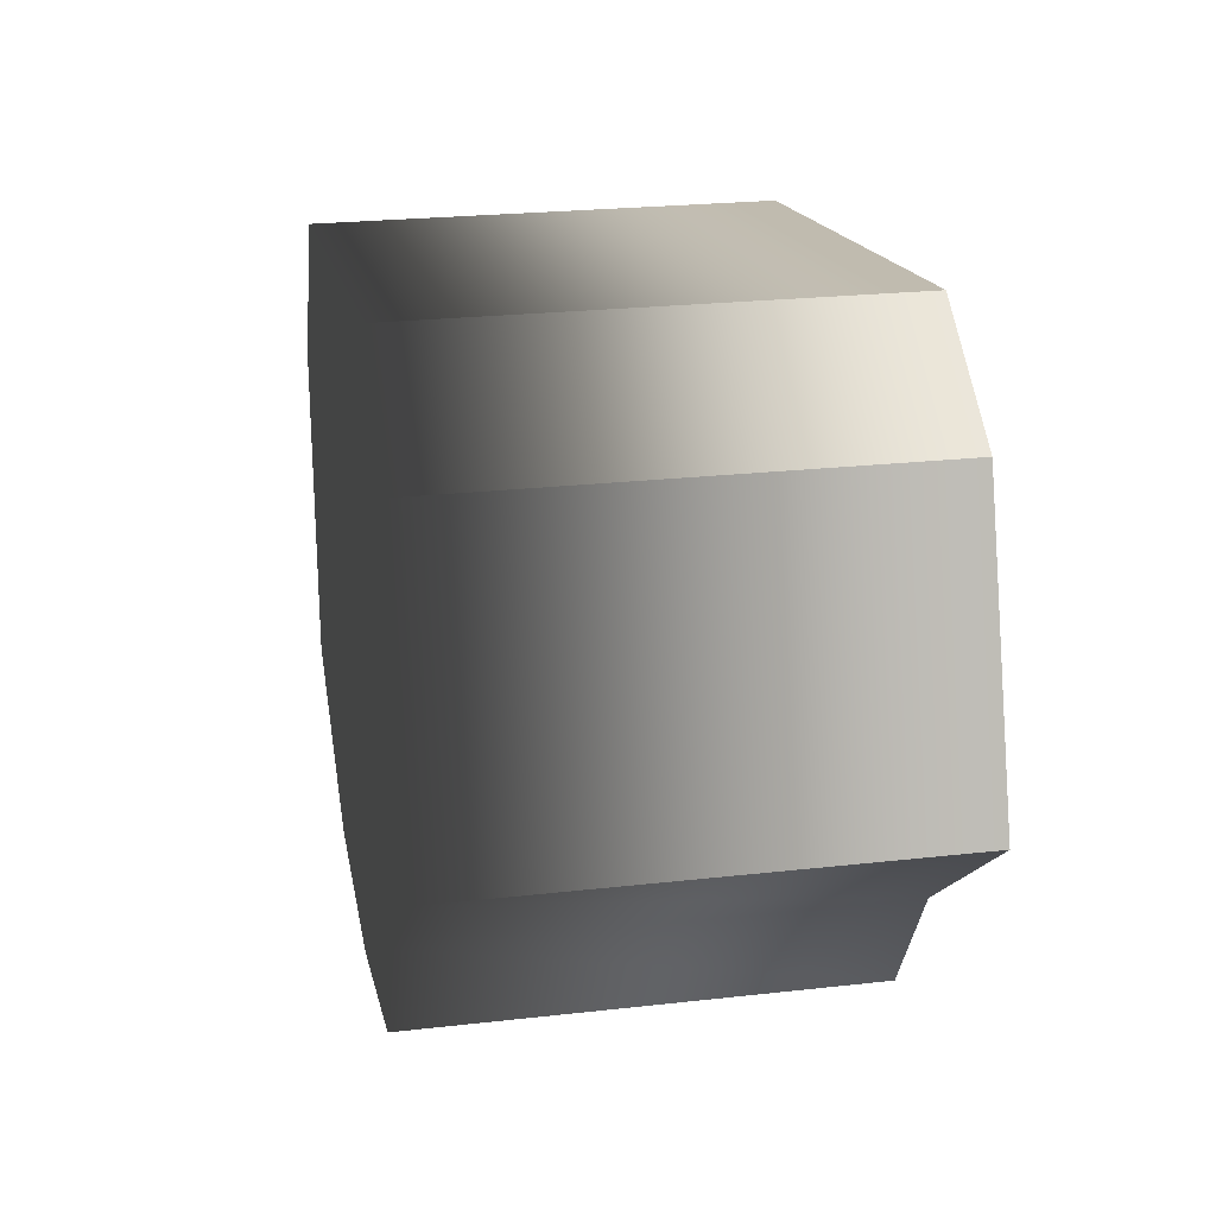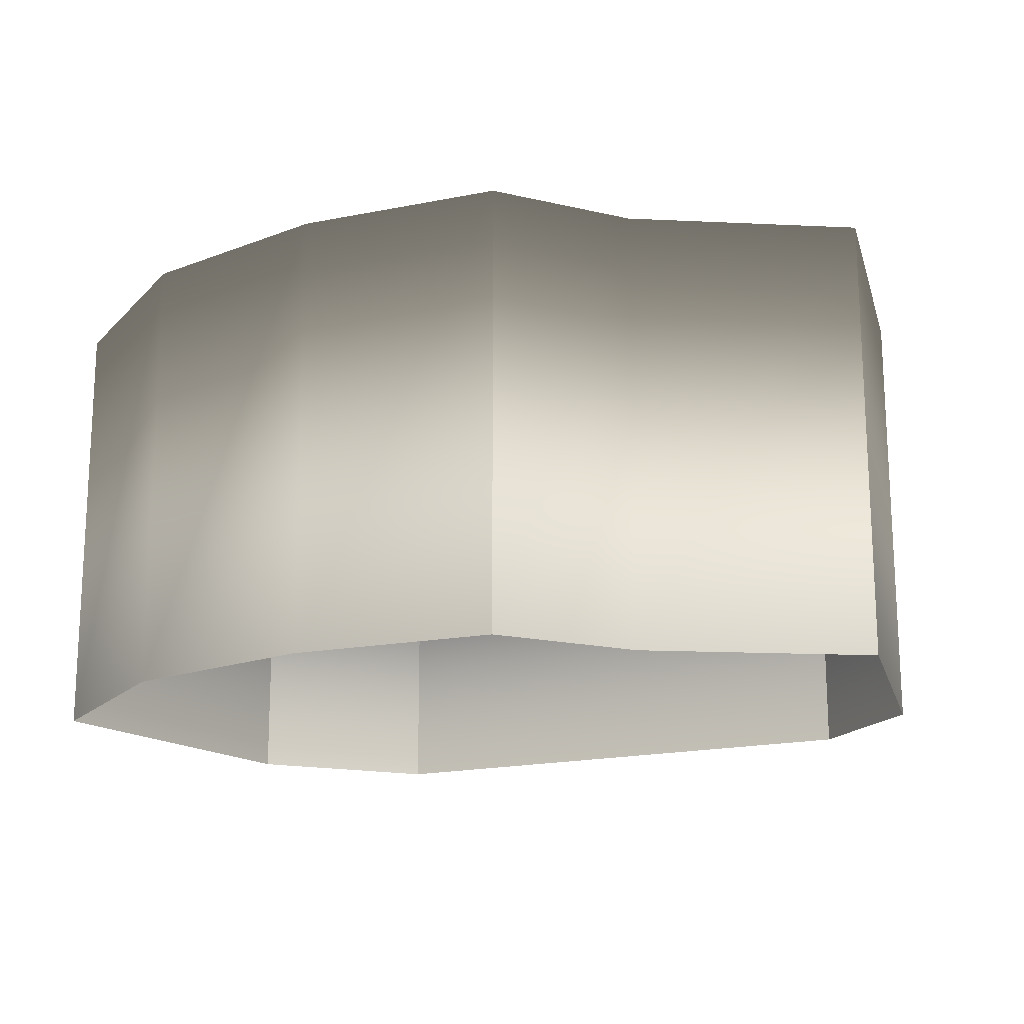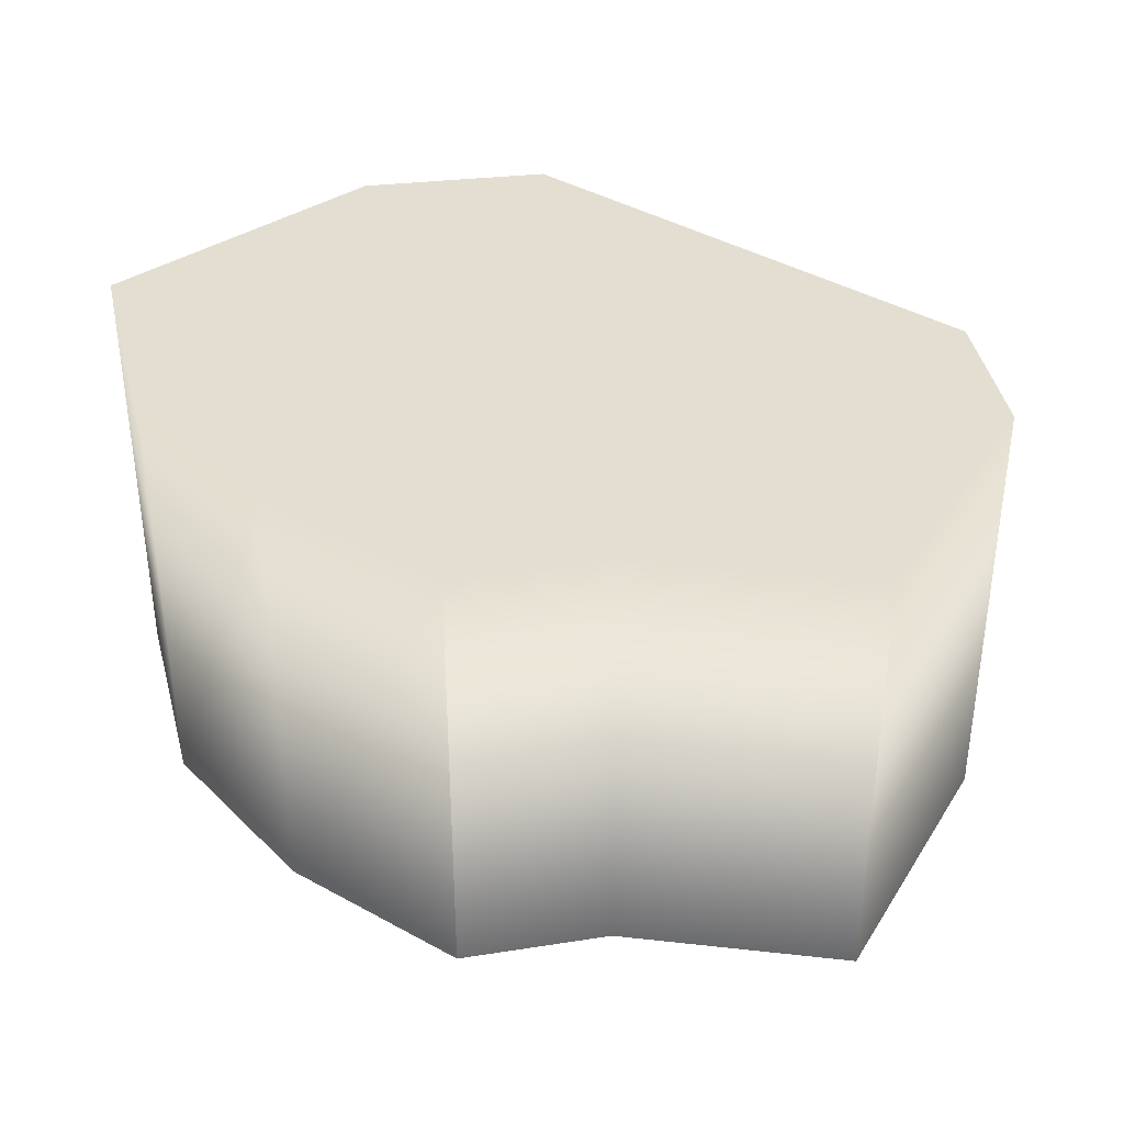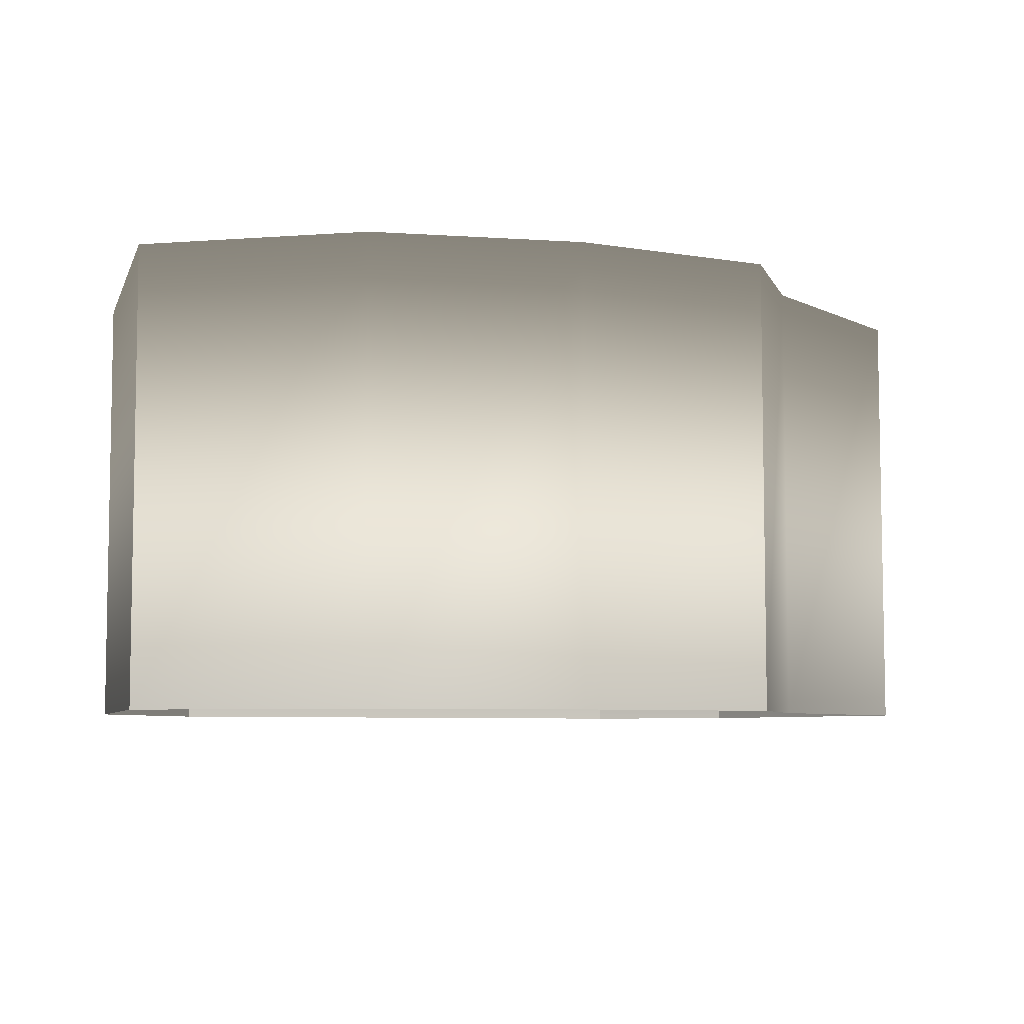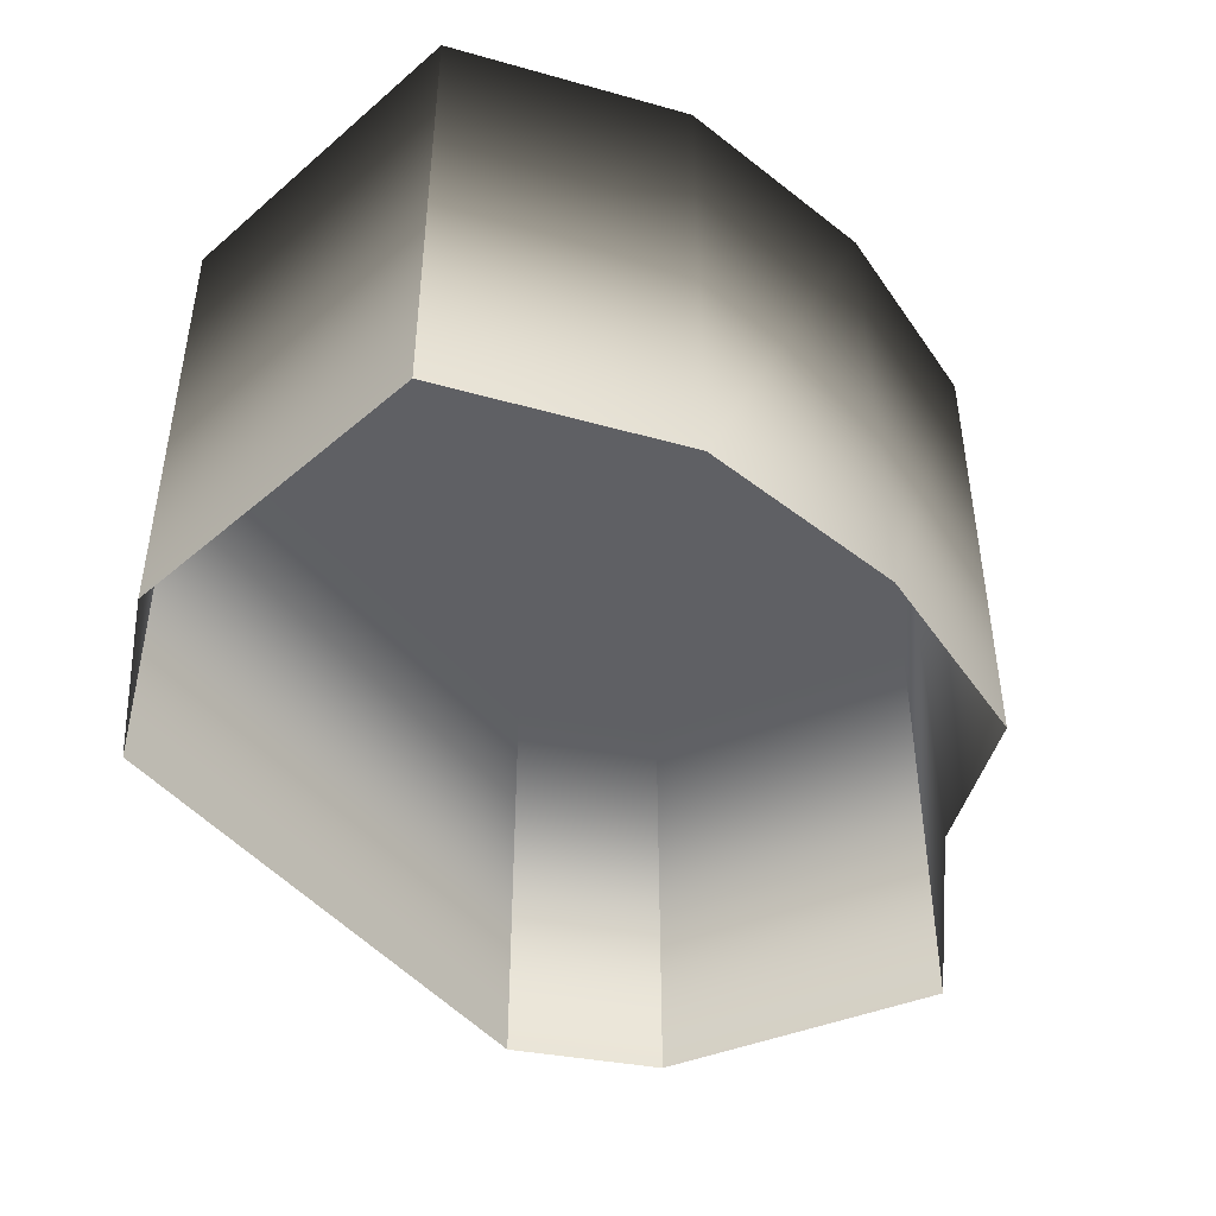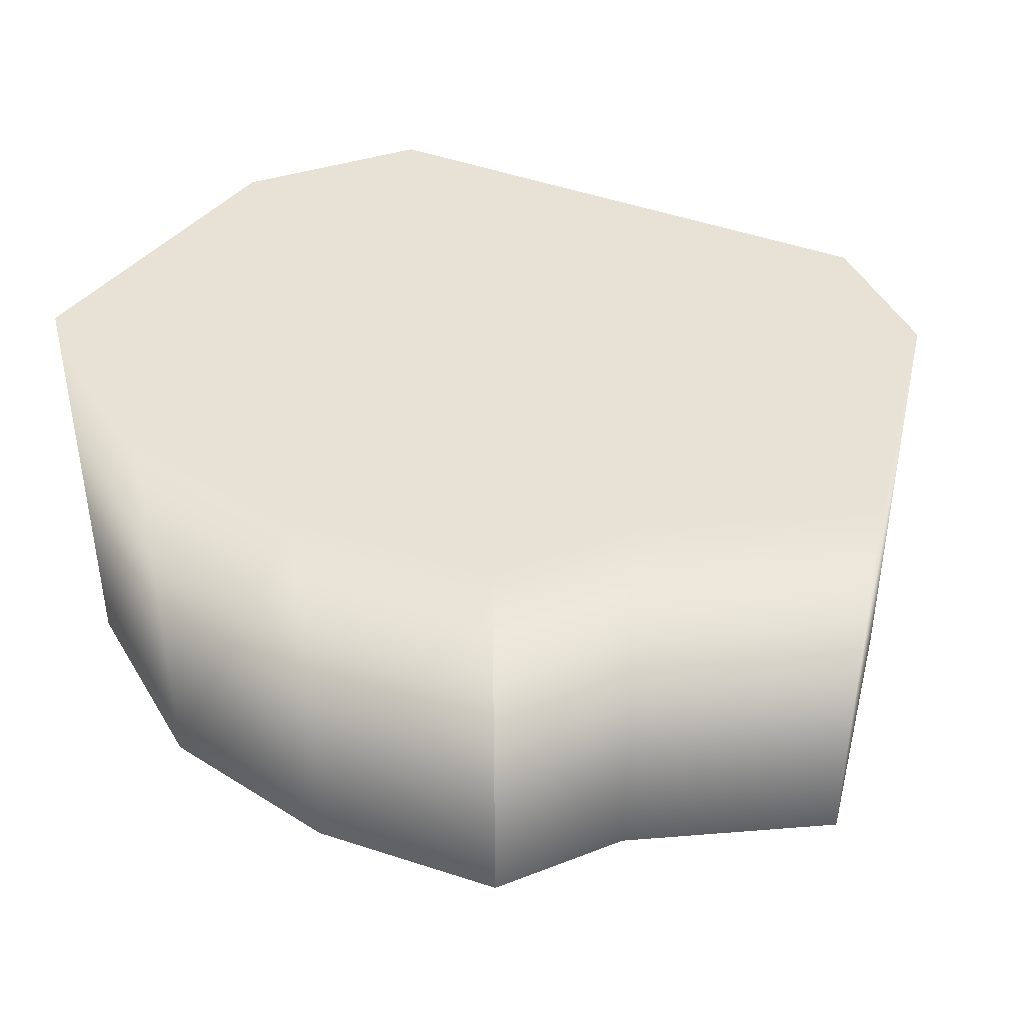
<metadata>
{"format":"obj","ext":"obj","renderer":"f3d","projection":"perspective","resolution":1024,"background":"white","views":[{"elev":23.8,"azim":-100.7,"up":"+Z"},{"elev":-17.0,"azim":-146.9,"up":"+Y"},{"elev":36.3,"azim":-133.2,"up":"+Y"},{"elev":-6.4,"azim":164.0,"up":"+Y"},{"elev":-44.8,"azim":133.6,"up":"+Y"},{"elev":40.6,"azim":-147.0,"up":"+Y"}]}
</metadata>
<code>
g polySurface108
v -0.009385 1.319e-05 -0.01664
v 0.001592 -9.489e-07 -0.01885
v 0.01308 -1.623e-05 -0.018
v 0.02408 -3.17e-05 -0.01207
v -0.01377 1.785e-05 -0.009542
v 0.02376 -3.41e-05 0.005866
v -0.02383 2.986e-05 -0.001517
v -0.01878 2.079e-05 0.01366
v 0.01769 -2.747e-05 0.01457
v -0.01185 1.089e-05 0.01845
v -0.02445 -0.02509 -0.001675
v -0.0192 2.13e-05 0.01398
v -0.01923 -0.02508 0.01399
v -0.02441 3.066e-05 -0.001691
v -0.01878 2.079e-05 0.01366
v -0.01185 1.089e-05 0.01845
v -0.02383 2.986e-05 -0.001517
v -0.01197 1.097e-05 0.01897
v -0.01923 -0.02508 0.01399
v -0.012 -0.02508 0.01899
v 0.01769 -2.747e-05 0.01457
v 0.01798 -2.791e-05 0.01504
v -0.012 -0.02508 0.01899
v 0.01797 -0.0251 0.01505
v 0.02376 -3.41e-05 0.005866
v 0.02426 -3.478e-05 0.006027
v 0.01797 -0.0251 0.01505
v 0.02425 -0.02511 0.006043
v 0.02408 -3.17e-05 -0.01207
v 0.02459 -3.231e-05 -0.01237
v 0.02425 -0.02511 0.006043
v 0.02458 -0.02512 -0.01235
v 0.01308 -1.623e-05 -0.018
v 0.01322 -1.635e-05 -0.01849
v 0.02458 -0.02512 -0.01235
v 0.001592 -9.489e-07 -0.01885
v 0.01321 -0.02512 -0.01847
v 0.001561 -8.225e-07 -0.01935
v -0.009385 1.319e-05 -0.01664
v 0.001542 -0.02511 -0.01933
v -0.009697 1.367e-05 -0.01708
v -0.009721 -0.02511 -0.01707
v -0.01377 1.785e-05 -0.009542
v -0.01415 1.84e-05 -0.009879
v -0.009721 -0.02511 -0.01707
v -0.01417 -0.0251 -0.009863
v -0.02445 -0.02509 -0.001675
g polySurface108_0
f 3 2 1
f 1 4 3
f 1 5 4
f 5 6 4
f 5 7 6
f 7 8 6
f 8 9 6
f 8 10 9
g polySurface108_1
f 13 12 11
f 12 14 11
f 12 15 14
f 16 15 12
f 15 17 14
f 18 16 12
f 18 12 19
f 20 18 19
f 21 16 18
f 22 21 18
f 22 18 23
f 24 22 23
f 25 21 22
f 26 25 22
f 26 22 27
f 28 26 27
f 29 25 26
f 30 29 26
f 30 26 31
f 32 30 31
f 33 29 30
f 34 33 30
f 34 30 35
f 36 33 34
f 37 34 35
f 38 36 34
f 38 34 37
f 39 36 38
f 40 38 37
f 41 39 38
f 41 38 40
f 42 41 40
f 43 39 41
f 44 43 41
f 44 41 45
f 17 43 44
f 46 44 45
f 14 17 44
f 14 44 46
f 47 14 46

</code>
